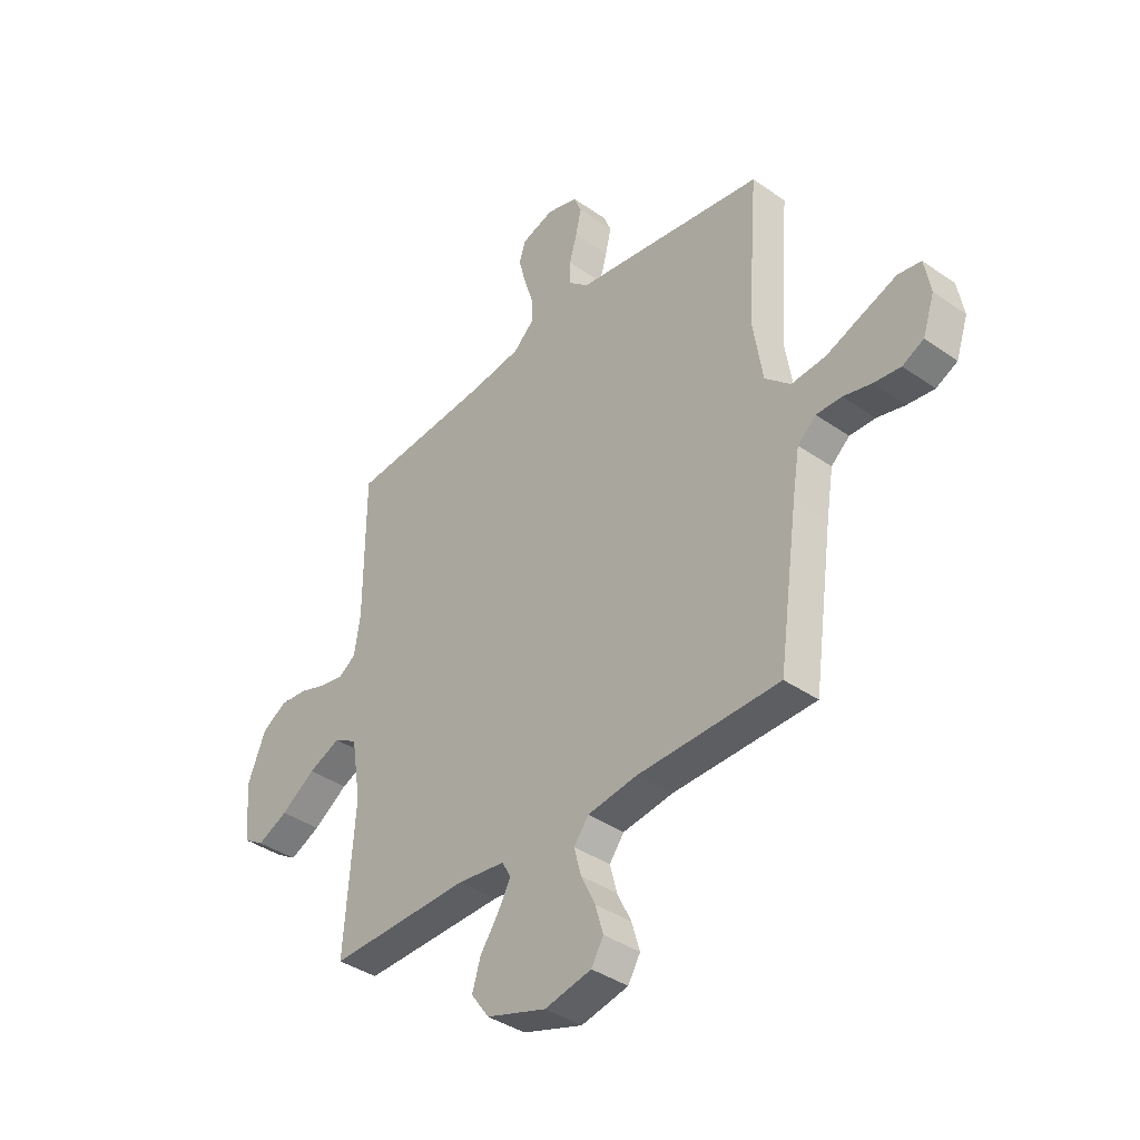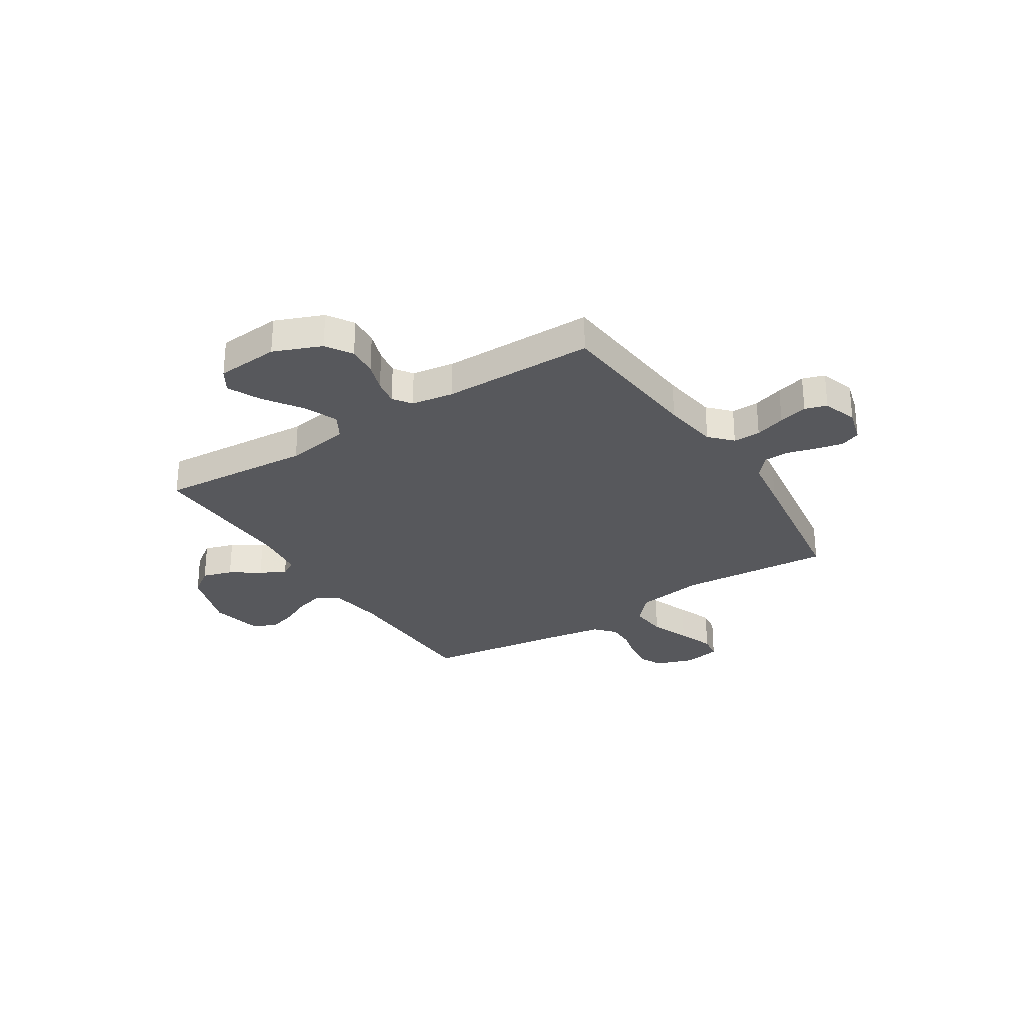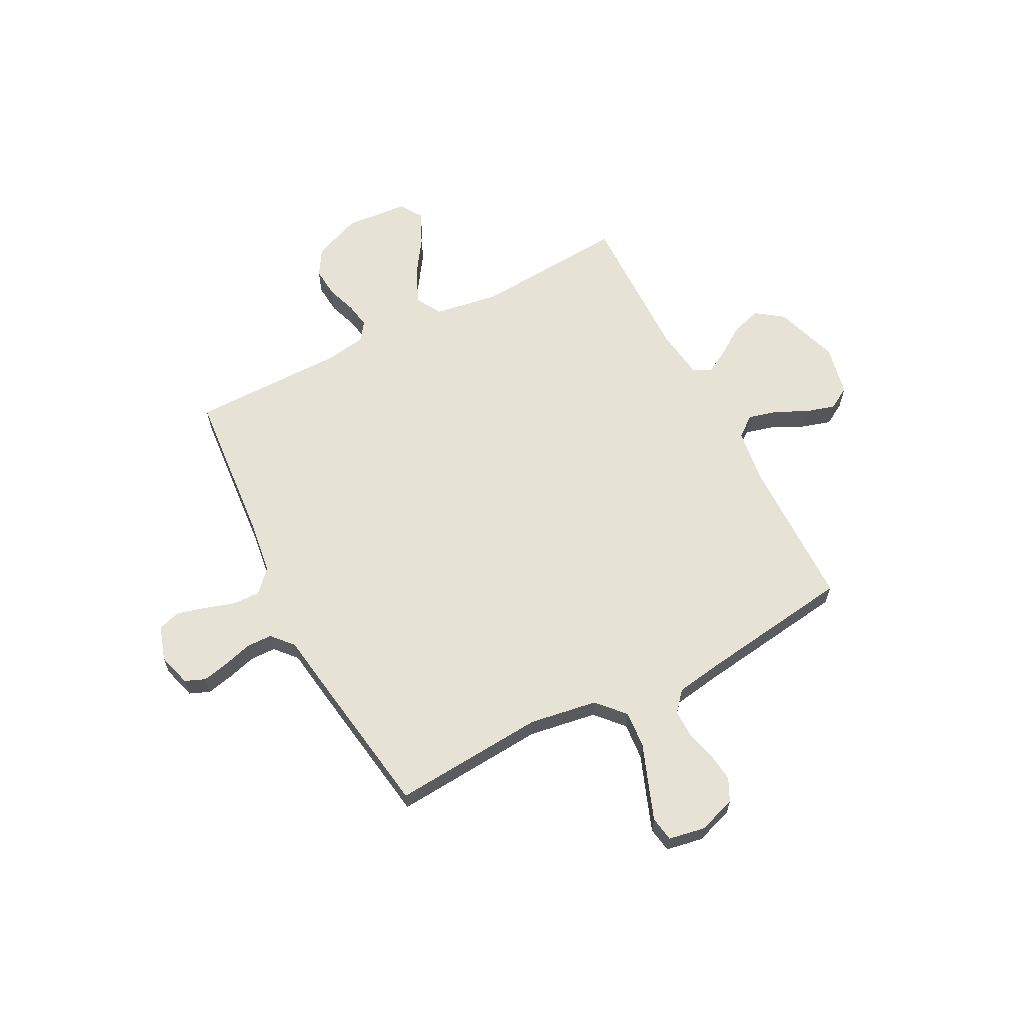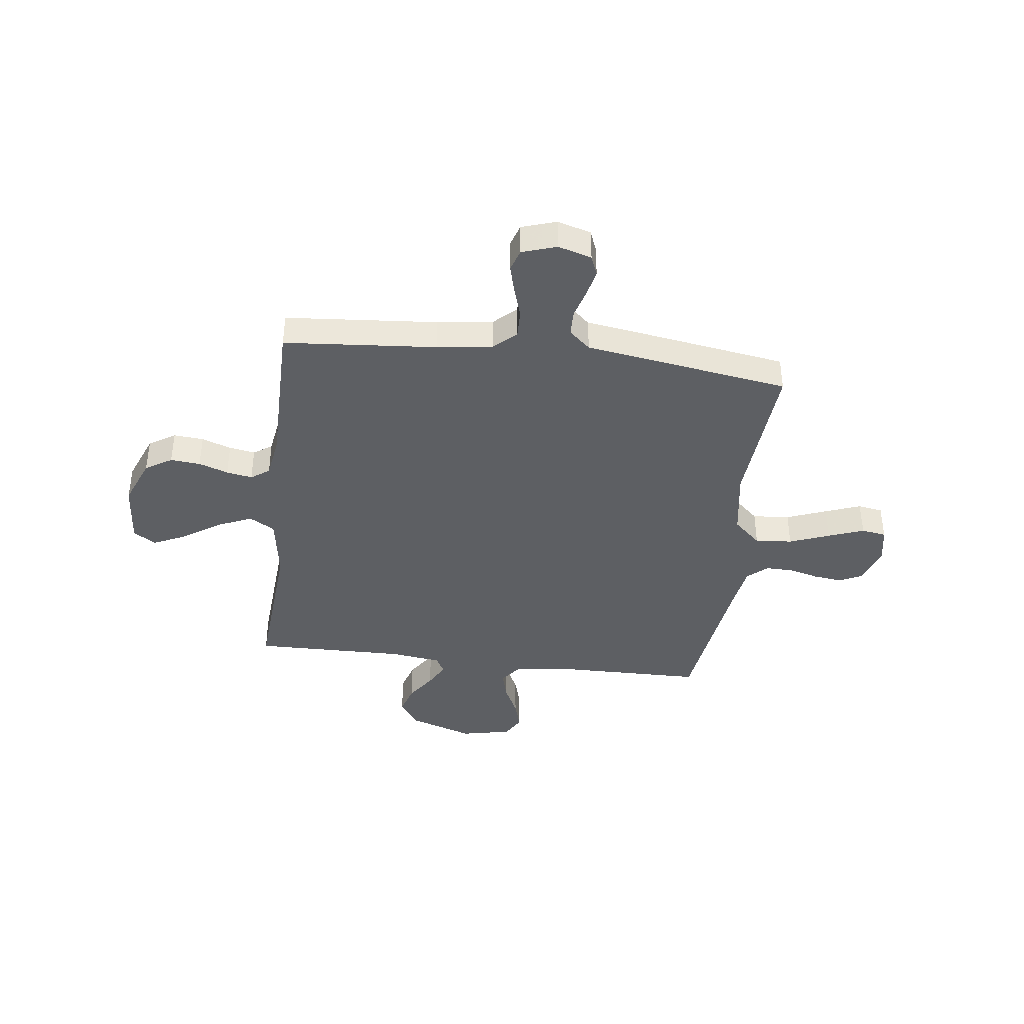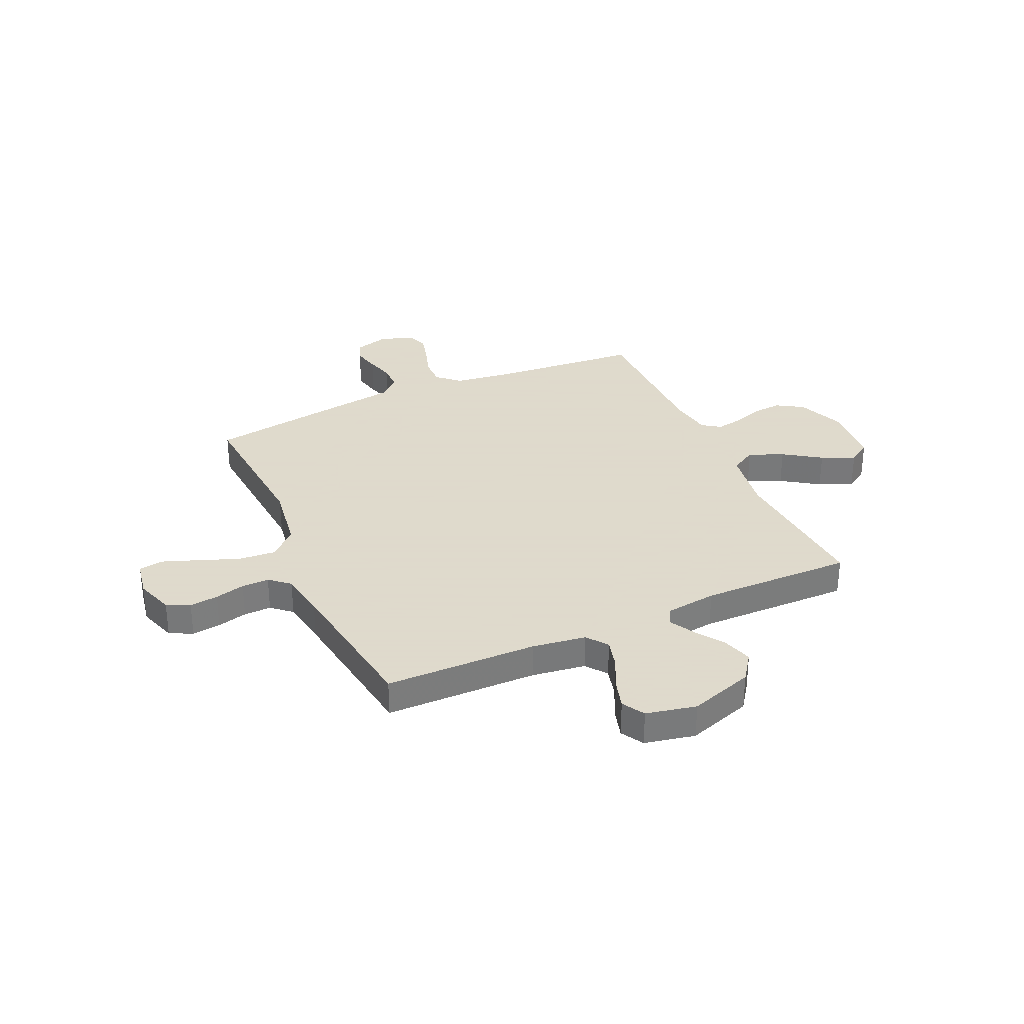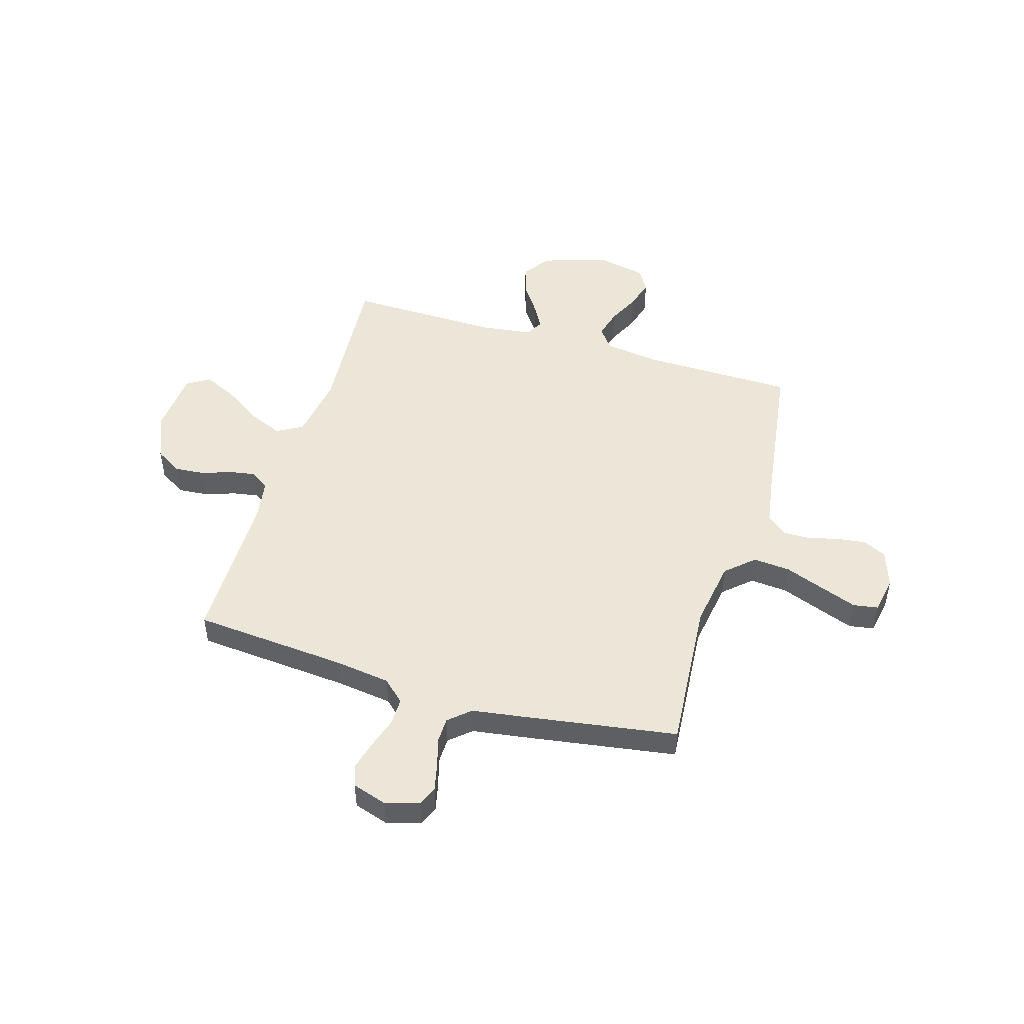
<metadata>
{"format":"obj","ext":"obj","renderer":"f3d","projection":"perspective","resolution":1024,"background":"white","views":[{"elev":-38.8,"azim":48.7,"up":"+Z"},{"elev":-28.8,"azim":-57.2,"up":"+Y"},{"elev":63.2,"azim":62.6,"up":"+Y"},{"elev":-40.4,"azim":-7.1,"up":"+Y"},{"elev":32.4,"azim":155.7,"up":"+Y"},{"elev":48.8,"azim":16.6,"up":"+Y"}]}
</metadata>
<code>
v -0.5 0.07 0.5
v -0.2 0.07 0.525
v -0.09 0.07 0.54
v -0.047 0.07 0.58
v -0.048 0.07 0.634
v -0.067 0.07 0.694
v -0.082 0.07 0.751
v -0.068 0.07 0.794
v 0 0.07 0.816
v 0.066 0.07 0.797
v 0.082 0.07 0.757
v 0.07 0.07 0.704
v 0.054 0.07 0.648
v 0.055 0.07 0.598
v 0.097 0.07 0.561
v 0.2 0.07 0.546
v 0.5 0.07 0.5
v 0.477 0.07 0.2
v 0.498 0.07 0.067
v 0.552 0.07 0.018
v 0.625 0.07 0.024
v 0.704 0.07 0.054
v 0.774 0.07 0.08
v 0.823 0.07 0.072
v 0.836 0.07 0
v 0.811 0.07 -0.074
v 0.766 0.07 -0.096
v 0.709 0.07 -0.089
v 0.65 0.07 -0.074
v 0.596 0.07 -0.073
v 0.557 0.07 -0.107
v 0.542 0.07 -0.2
v 0.5 0.07 -0.5
v 0.2 0.07 -0.504
v 0.094 0.07 -0.519
v 0.063 0.07 -0.56
v 0.078 0.07 -0.617
v 0.108 0.07 -0.679
v 0.125 0.07 -0.737
v 0.099 0.07 -0.781
v 0 0.07 -0.802
v -0.127 0.07 -0.76
v -0.165 0.07 -0.707
v -0.147 0.07 -0.648
v -0.108 0.07 -0.591
v -0.081 0.07 -0.542
v -0.1 0.07 -0.508
v -0.2 0.07 -0.495
v -0.5 0.07 -0.5
v -0.478 0.07 -0.2
v -0.498 0.07 -0.073
v -0.548 0.07 -0.044
v -0.616 0.07 -0.073
v -0.689 0.07 -0.122
v -0.754 0.07 -0.152
v -0.798 0.07 -0.124
v -0.808 0.07 0
v -0.77 0.07 0.094
v -0.718 0.07 0.126
v -0.659 0.07 0.121
v -0.601 0.07 0.101
v -0.55 0.07 0.092
v -0.514 0.07 0.117
v -0.501 0.07 0.2
v -0.5 0 0.5
v -0.2 0 0.525
v -0.09 0 0.54
v -0.047 0 0.58
v -0.048 0 0.634
v -0.067 0 0.694
v -0.082 0 0.751
v -0.068 0 0.794
v 0 0 0.816
v 0.066 0 0.797
v 0.082 0 0.757
v 0.07 0 0.704
v 0.054 0 0.648
v 0.055 0 0.598
v 0.097 0 0.561
v 0.2 0 0.546
v 0.5 0 0.5
v 0.477 0 0.2
v 0.498 0 0.067
v 0.552 0 0.018
v 0.625 0 0.024
v 0.704 0 0.054
v 0.774 0 0.08
v 0.823 0 0.072
v 0.836 0 0
v 0.811 0 -0.074
v 0.766 0 -0.096
v 0.709 0 -0.089
v 0.65 0 -0.074
v 0.596 0 -0.073
v 0.557 0 -0.107
v 0.542 0 -0.2
v 0.5 0 -0.5
v 0.2 0 -0.504
v 0.094 0 -0.519
v 0.063 0 -0.56
v 0.078 0 -0.617
v 0.108 0 -0.679
v 0.125 0 -0.737
v 0.099 0 -0.781
v 0 0 -0.802
v -0.127 0 -0.76
v -0.165 0 -0.707
v -0.147 0 -0.648
v -0.108 0 -0.591
v -0.081 0 -0.542
v -0.1 0 -0.508
v -0.2 0 -0.495
v -0.5 0 -0.5
v -0.478 0 -0.2
v -0.498 0 -0.073
v -0.548 0 -0.044
v -0.616 0 -0.073
v -0.689 0 -0.122
v -0.754 0 -0.152
v -0.798 0 -0.124
v -0.808 0 0
v -0.77 0 0.094
v -0.718 0 0.126
v -0.659 0 0.121
v -0.601 0 0.101
v -0.55 0 0.092
v -0.514 0 0.117
v -0.501 0 0.2
f 58 59 60 61
f 58 61 62
f 57 58 62
f 56 57 62
f 53 54 55 56
f 52 53 56 62
f 51 52 62 63
f 48 49 50
f 47 48 50 51
f 42 43 44 45
f 42 45 46
f 41 42 46
f 40 41 46
f 37 38 39 40
f 36 37 40 46
f 35 36 46 47
f 32 33 34
f 31 32 34 35
f 26 27 28 29
f 26 29 30
f 25 26 30
f 24 25 30
f 21 22 23 24
f 21 24 30
f 20 21 30 31
f 15 16 17 18
f 14 15 18 19
f 10 11 12 13
f 8 9 10 13
f 8 13 14
f 5 6 7 8
f 5 8 14
f 4 5 14 19
f 64 1 2
f 64 2 3
f 63 64 3
f 19 20 31 35
f 35 47 51 63
f 19 35 63
f 3 4 19 63
f 125 124 123 122
f 126 125 122
f 126 122 121
f 126 121 120
f 120 119 118 117
f 126 120 117 116
f 127 126 116 115
f 114 113 112
f 115 114 112 111
f 109 108 107 106
f 110 109 106
f 110 106 105
f 110 105 104
f 104 103 102 101
f 110 104 101 100
f 111 110 100 99
f 98 97 96
f 99 98 96 95
f 93 92 91 90
f 94 93 90
f 94 90 89
f 94 89 88
f 88 87 86 85
f 94 88 85
f 95 94 85 84
f 82 81 80 79
f 83 82 79 78
f 77 76 75 74
f 77 74 73 72
f 78 77 72
f 72 71 70 69
f 78 72 69
f 83 78 69 68
f 66 65 128
f 67 66 128
f 67 128 127
f 99 95 84 83
f 127 115 111 99
f 127 99 83
f 127 83 68 67
f 1 65 66 2
f 2 66 67 3
f 3 67 68 4
f 4 68 69 5
f 5 69 70 6
f 6 70 71 7
f 7 71 72 8
f 8 72 73 9
f 9 73 74 10
f 10 74 75 11
f 11 75 76 12
f 12 76 77 13
f 13 77 78 14
f 14 78 79 15
f 15 79 80 16
f 16 80 81 17
f 17 81 82 18
f 18 82 83 19
f 19 83 84 20
f 20 84 85 21
f 21 85 86 22
f 22 86 87 23
f 23 87 88 24
f 24 88 89 25
f 25 89 90 26
f 26 90 91 27
f 27 91 92 28
f 28 92 93 29
f 29 93 94 30
f 30 94 95 31
f 31 95 96 32
f 32 96 97 33
f 33 97 98 34
f 34 98 99 35
f 35 99 100 36
f 36 100 101 37
f 37 101 102 38
f 38 102 103 39
f 39 103 104 40
f 40 104 105 41
f 41 105 106 42
f 42 106 107 43
f 43 107 108 44
f 44 108 109 45
f 45 109 110 46
f 46 110 111 47
f 47 111 112 48
f 48 112 113 49
f 49 113 114 50
f 50 114 115 51
f 51 115 116 52
f 52 116 117 53
f 53 117 118 54
f 54 118 119 55
f 55 119 120 56
f 56 120 121 57
f 57 121 122 58
f 58 122 123 59
f 59 123 124 60
f 60 124 125 61
f 61 125 126 62
f 62 126 127 63
f 63 127 128 64
f 64 128 65 1

</code>
